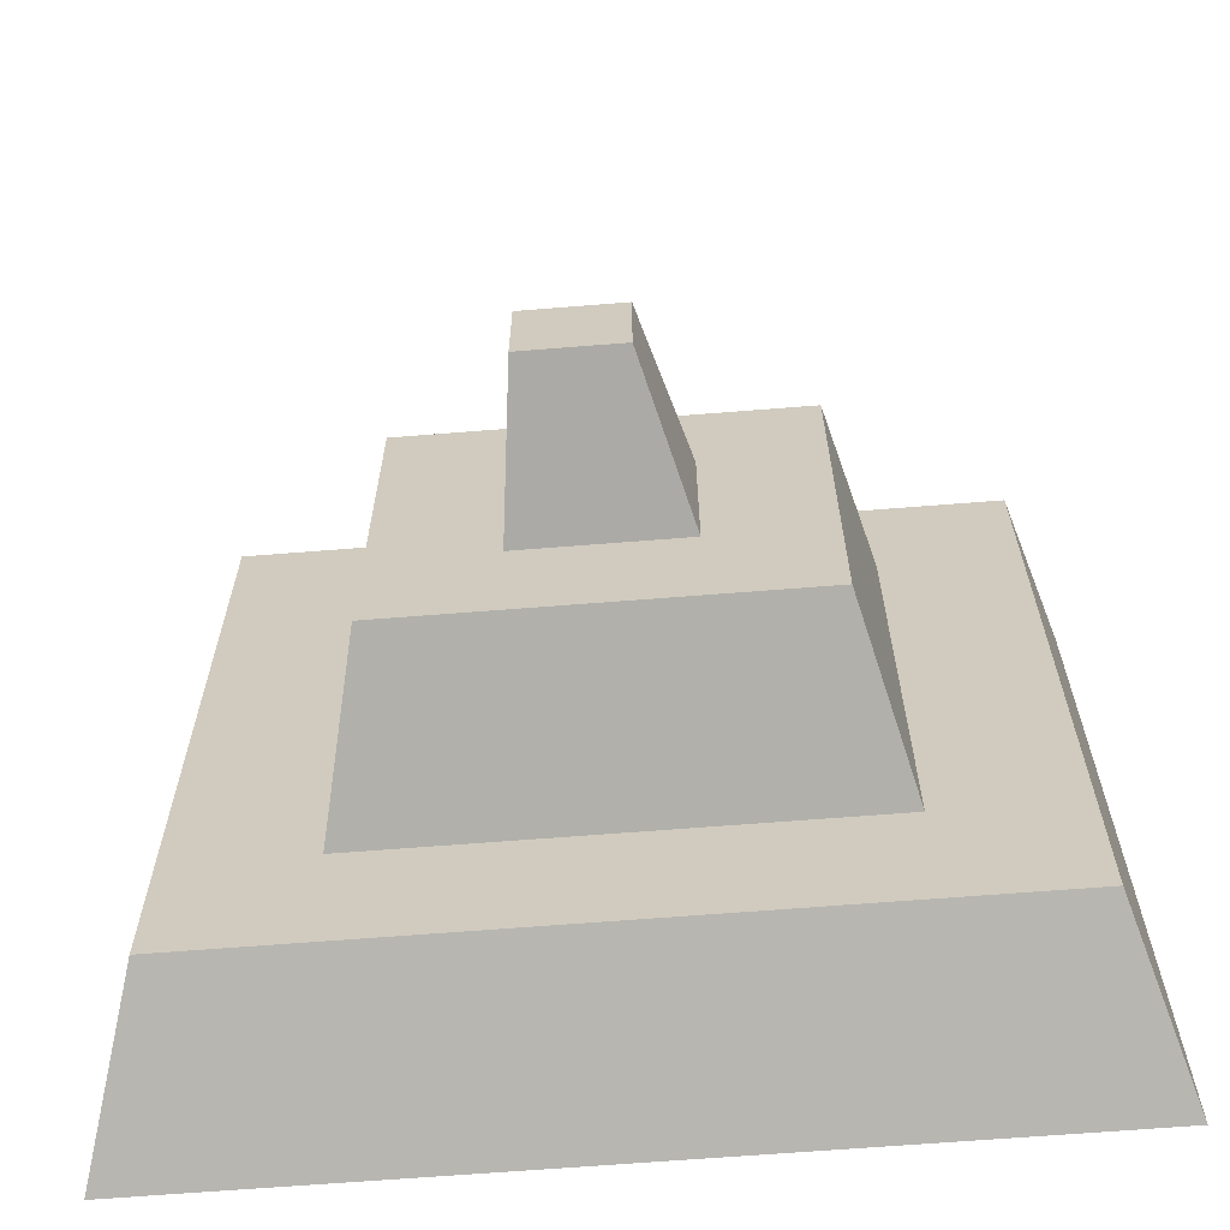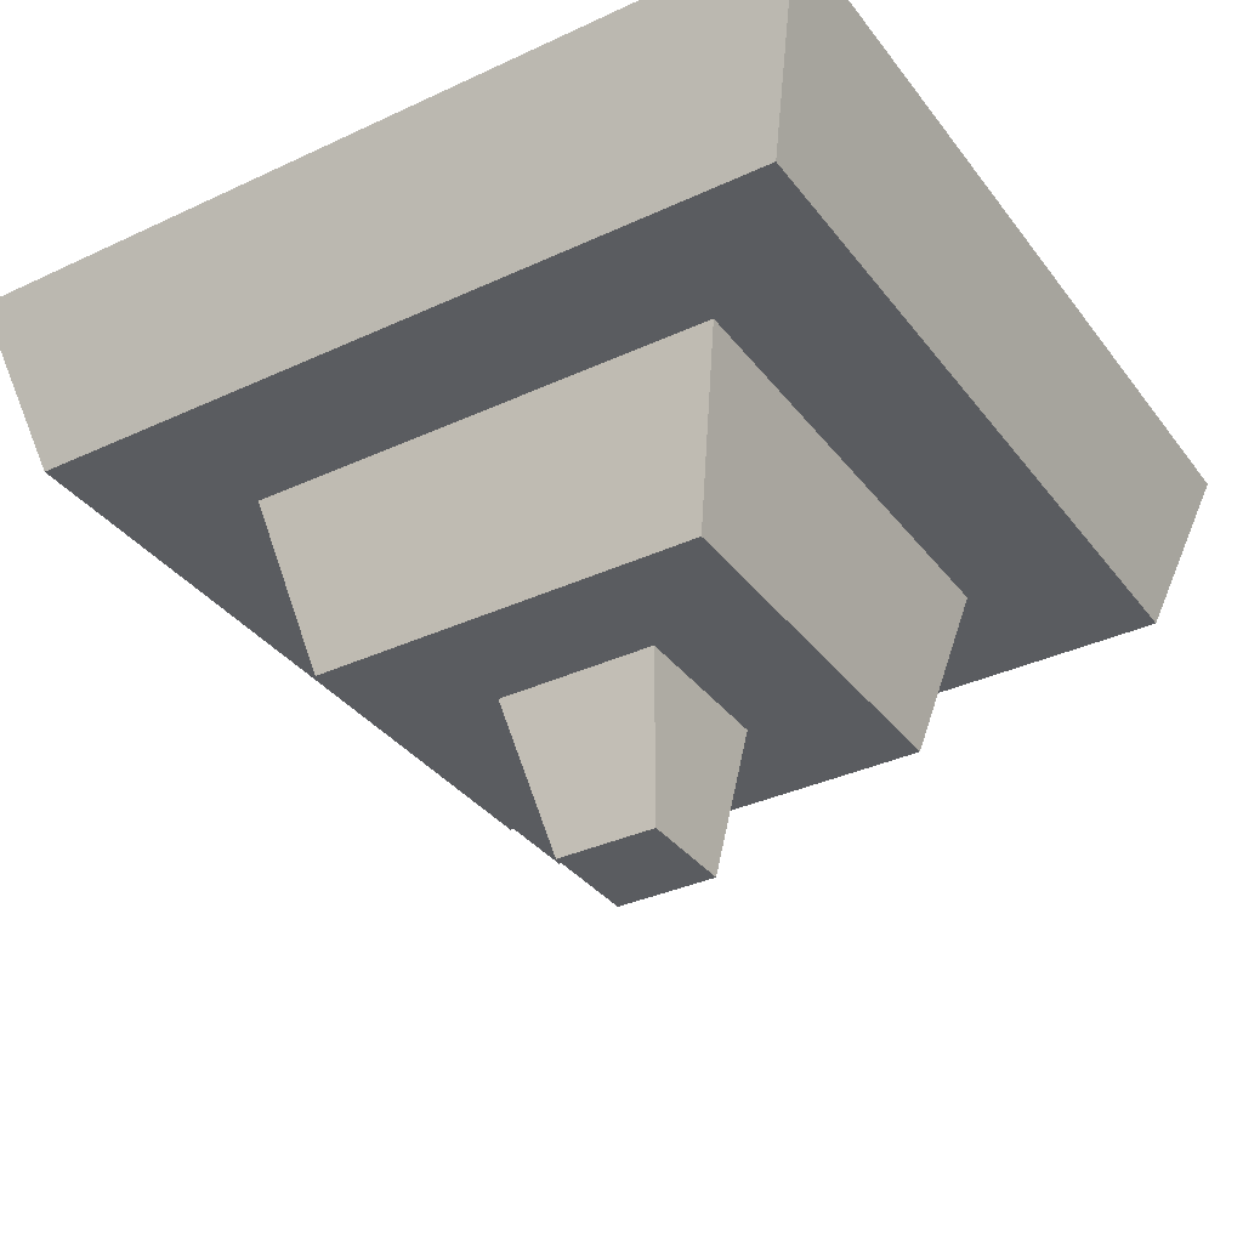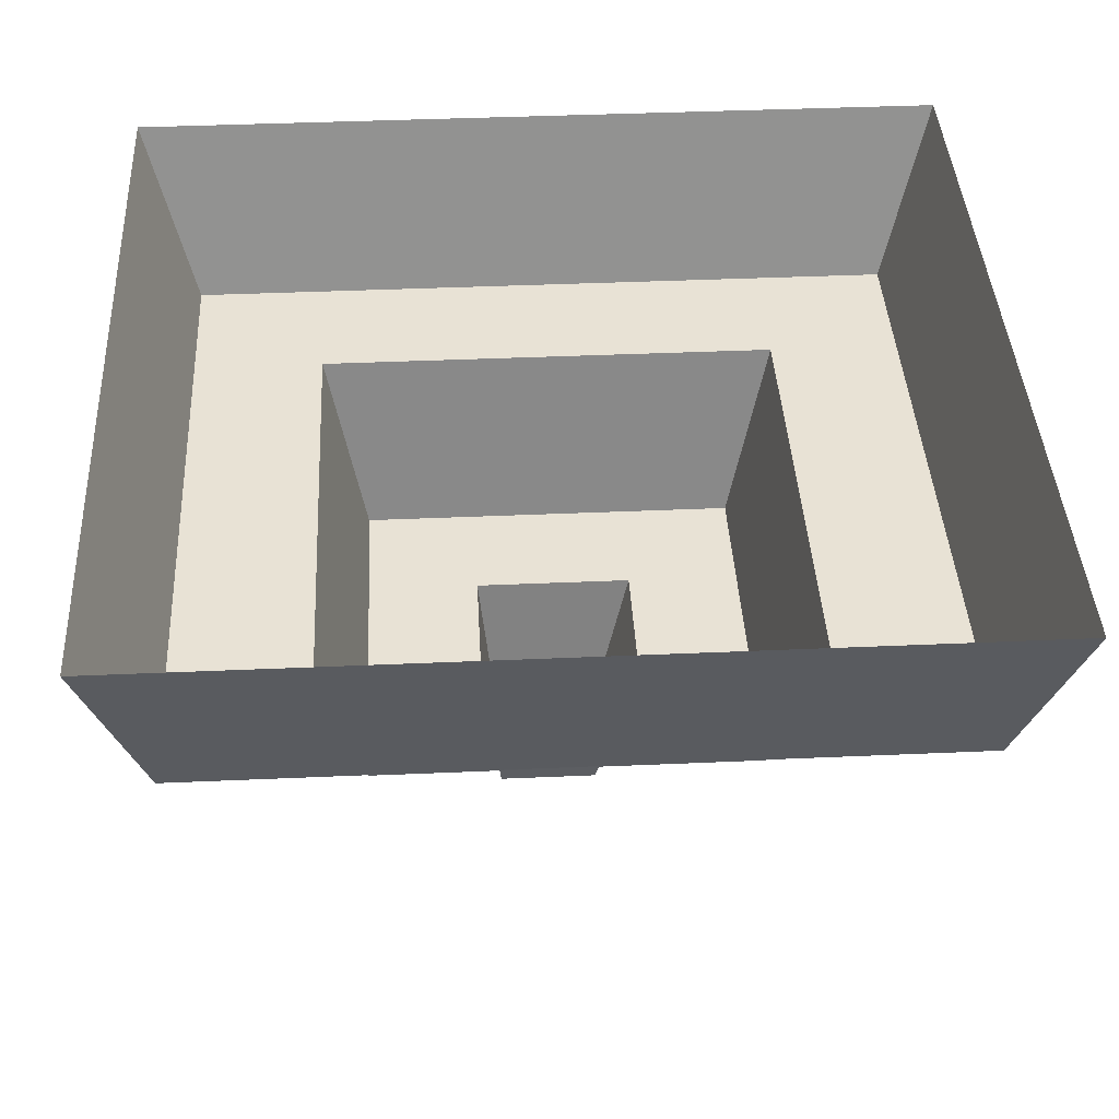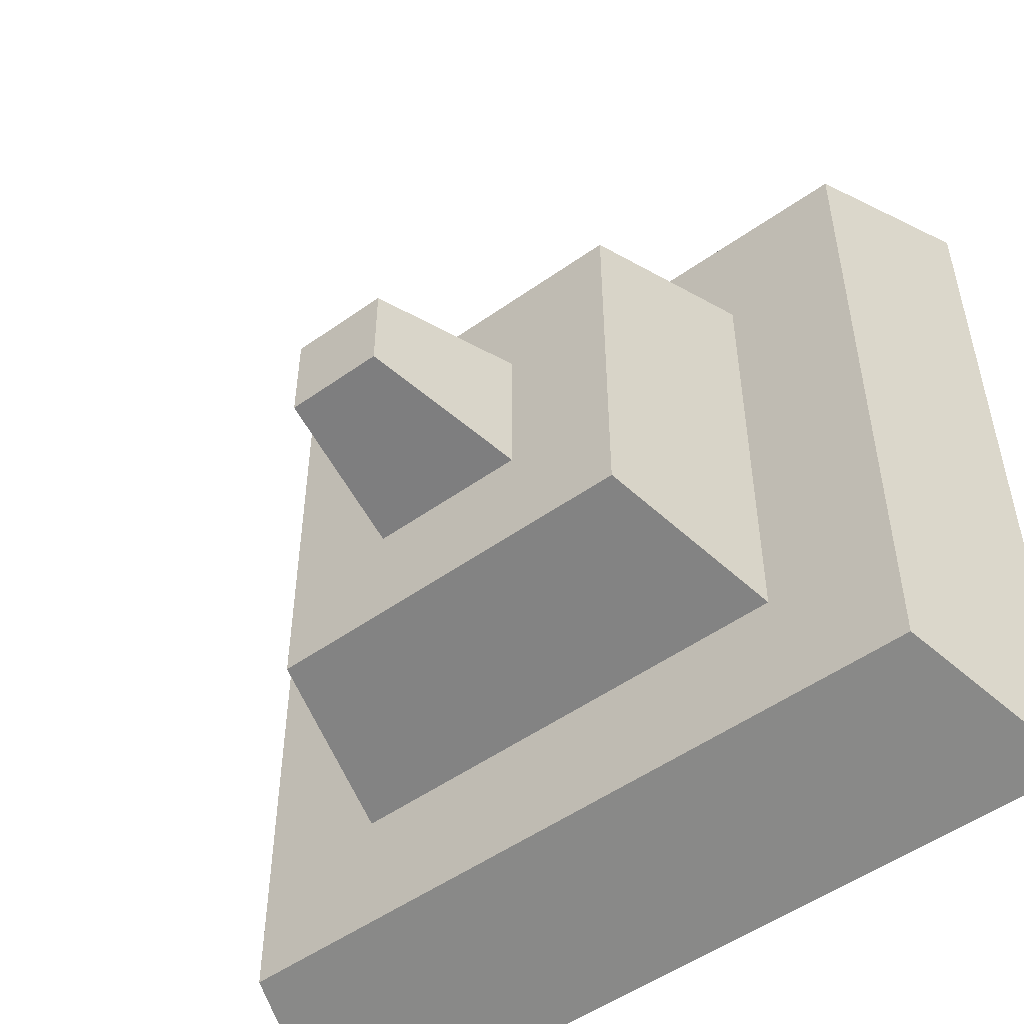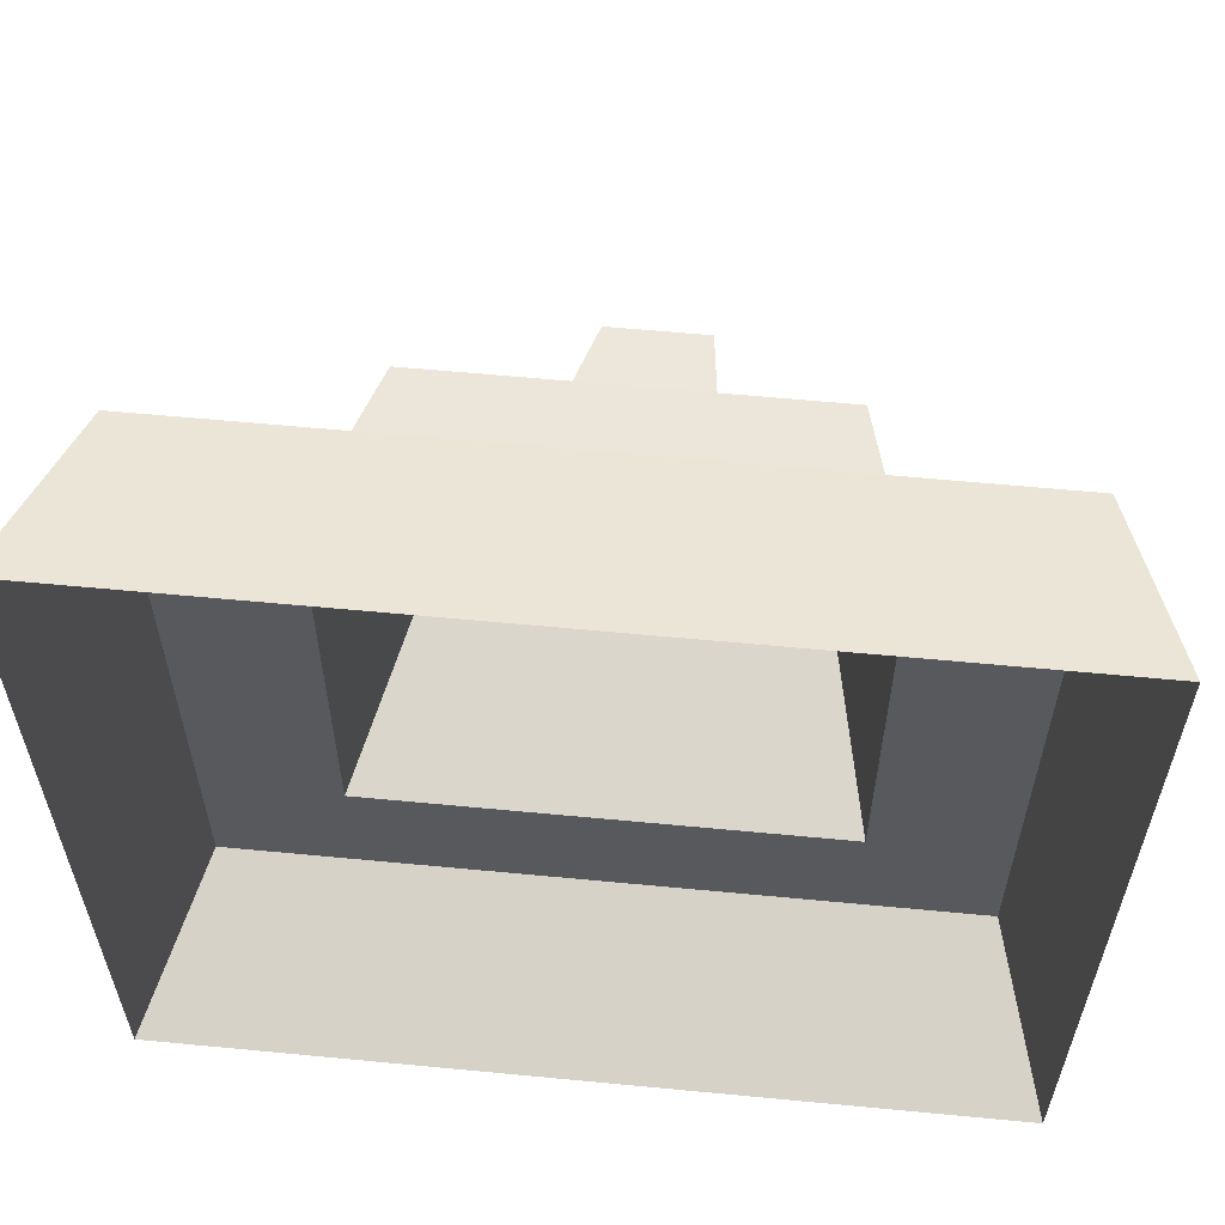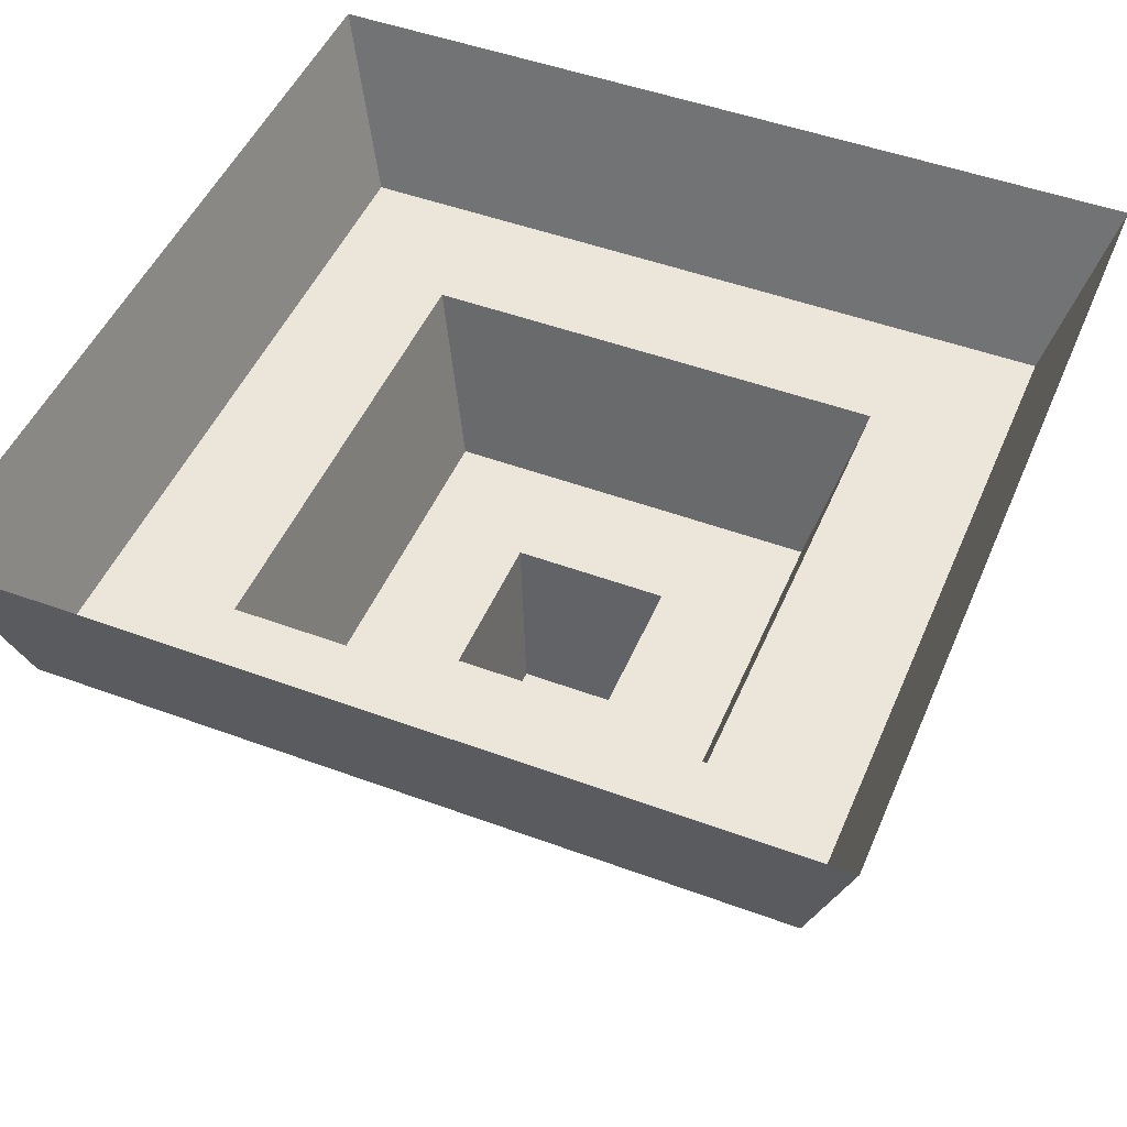
<metadata>
{"format":"obj","ext":"obj","renderer":"f3d","projection":"perspective","resolution":1024,"background":"white","views":[{"elev":-65.2,"azim":4.6,"up":"+Z"},{"elev":-34.4,"azim":-148.1,"up":"+Y"},{"elev":40.6,"azim":-3.1,"up":"+Y"},{"elev":-51.6,"azim":37.6,"up":"+Z"},{"elev":60.0,"azim":-174.4,"up":"+Z"},{"elev":48.3,"azim":22.5,"up":"+Y"}]}
</metadata>
<code>
v -2 0.2997 -2
v -2 0.2997 2
v 2 0.2997 2
v 2 0.2997 -2
v -1.748 -0.5482 -1.748
v -1.748 -0.5482 1.748
v 1.748 -0.5482 1.748
v 1.748 -0.5482 -1.748
v -1.116 -0.5482 -1.116
v -1.116 -0.5482 1.116
v 1.116 -0.5482 -1.116
v 1.116 -0.5482 1.116
v -0.9257 -1.396 -0.9136
v -0.9257 -1.396 0.9148
v 0.9027 -1.396 -0.9136
v 0.9027 -1.396 0.9148
v -0.3882 -1.396 -0.3761
v -0.3882 -1.396 0.3773
v 0.3652 -1.396 -0.3761
v 0.3652 -1.396 0.3773
v -0.3021 -2.143 -0.2304
v -0.3021 -2.143 0.2359
v 0.1643 -2.143 -0.2304
v 0.1643 -2.143 0.2359
v 1e-06 -0.5482 1.748
v 0 0.2997 2
v -0.0115 -1.396 0.9148
v 1e-06 -0.5482 1.116
v 1.116 -0.5482 -0
v 0.9027 -1.396 0.000591
v 1.748 -0.5482 -0
v 2 0.2997 -0
v -0.0115 -1.396 -0.9136
v -0 -0.5482 -1.116
v -0 -0.5482 -1.748
v -0 0.2997 -2
v -1.116 -0.5482 1e-06
v -0.9257 -1.396 0.000592
v -1.748 -0.5482 1e-06
v -2 0.2997 0
v -0.3882 -1.396 0.01997
v 0.874 -0.5482 1.748
v 1 0.2997 2
v -1 0.2997 2
v -0.874 -0.5482 1.748
v -1 0.2997 -2
v -0.874 -0.5482 -1.748
v 0.874 -0.5482 -1.748
v 1 0.2997 -2
v -1.748 -0.5482 0.874
v -2 0.2997 1
v -2 0.2997 -1
v -1.748 -0.5482 -0.874
v 2 0.2997 -1
v 1.748 -0.5482 -0.874
v 2 0.2997 1
v 1.748 -0.5482 0.874
f 55 29 11
f 5 52 1
f 6 44 2
f 7 56 3
f 5 46 47
f 28 16 12
f 47 34 9
f 42 28 12
f 50 37 10
f 27 18 20
f 37 14 10
f 29 15 11
f 34 13 9
f 20 23 19
f 38 18 14
f 30 20 19
f 33 19 17
f 23 22 21
f 17 23 21
f 18 24 20
f 41 21 22
f 26 42 43
f 28 14 27
f 25 45 28
f 29 16 30
f 31 57 29
f 32 55 54
f 34 15 33
f 48 8 11
f 36 48 35
f 37 13 38
f 53 5 9
f 40 50 51
f 38 17 41
f 43 7 3
f 45 26 44
f 47 36 35
f 49 8 48
f 51 6 2
f 53 40 52
f 54 8 4
f 57 32 56
f 11 8 55
f 55 31 29
f 5 53 52
f 6 45 44
f 7 57 56
f 5 1 46
f 28 27 16
f 9 5 47
f 47 35 34
f 12 7 42
f 42 25 28
f 10 6 50
f 50 39 37
f 20 16 27
f 27 14 18
f 37 38 14
f 29 30 15
f 34 33 13
f 20 24 23
f 38 41 18
f 19 15 30
f 30 16 20
f 17 13 33
f 33 15 19
f 23 24 22
f 17 19 23
f 18 22 24
f 22 18 41
f 41 17 21
f 26 25 42
f 28 10 14
f 10 28 45
f 45 6 10
f 29 12 16
f 12 29 57
f 57 7 12
f 32 31 55
f 34 11 15
f 11 34 48
f 35 48 34
f 36 49 48
f 37 9 13
f 9 37 53
f 39 53 37
f 40 39 50
f 38 13 17
f 43 42 7
f 45 25 26
f 47 46 36
f 49 4 8
f 51 50 6
f 53 39 40
f 54 55 8
f 57 31 32

</code>
